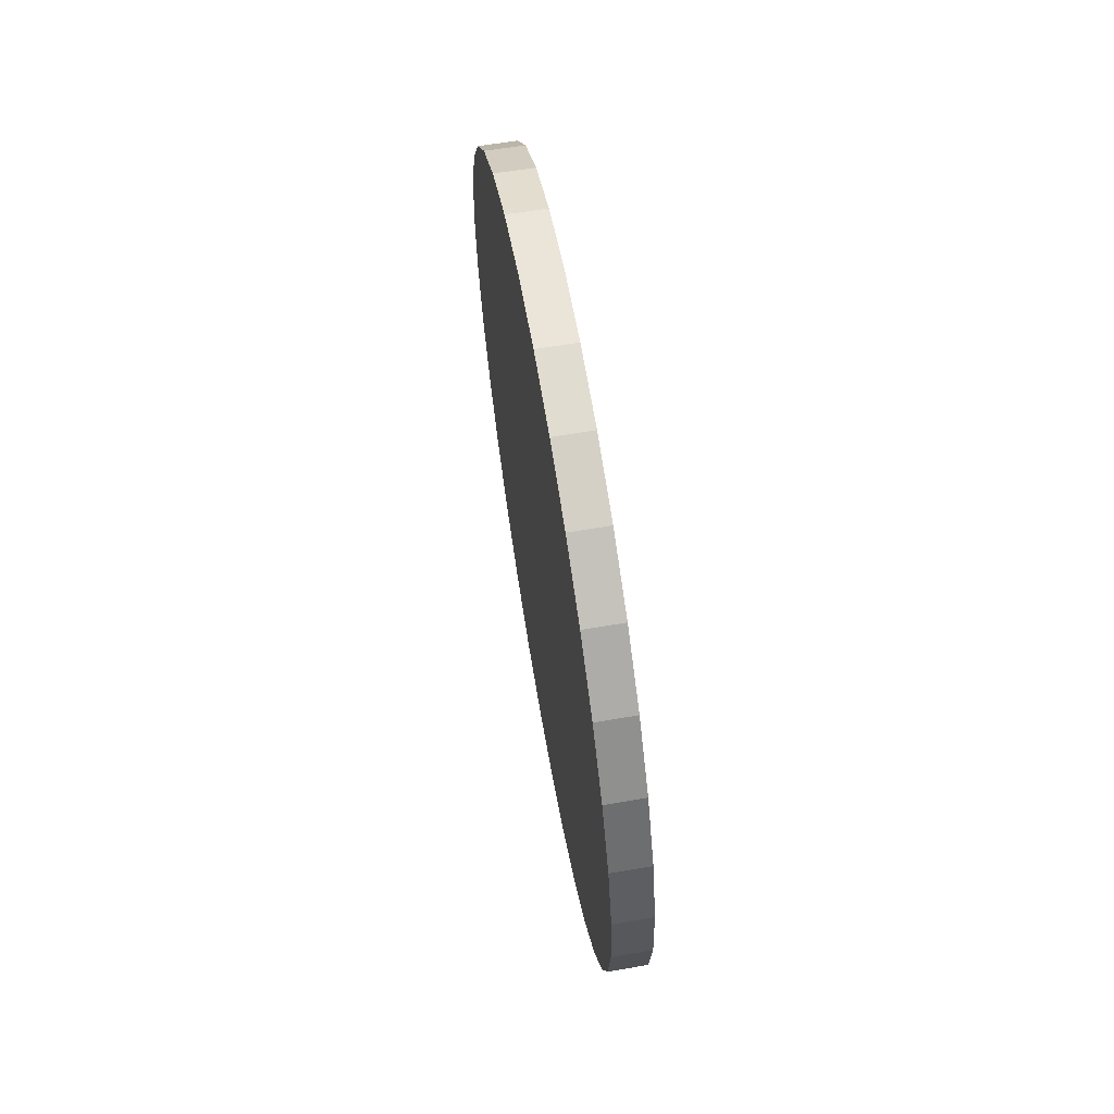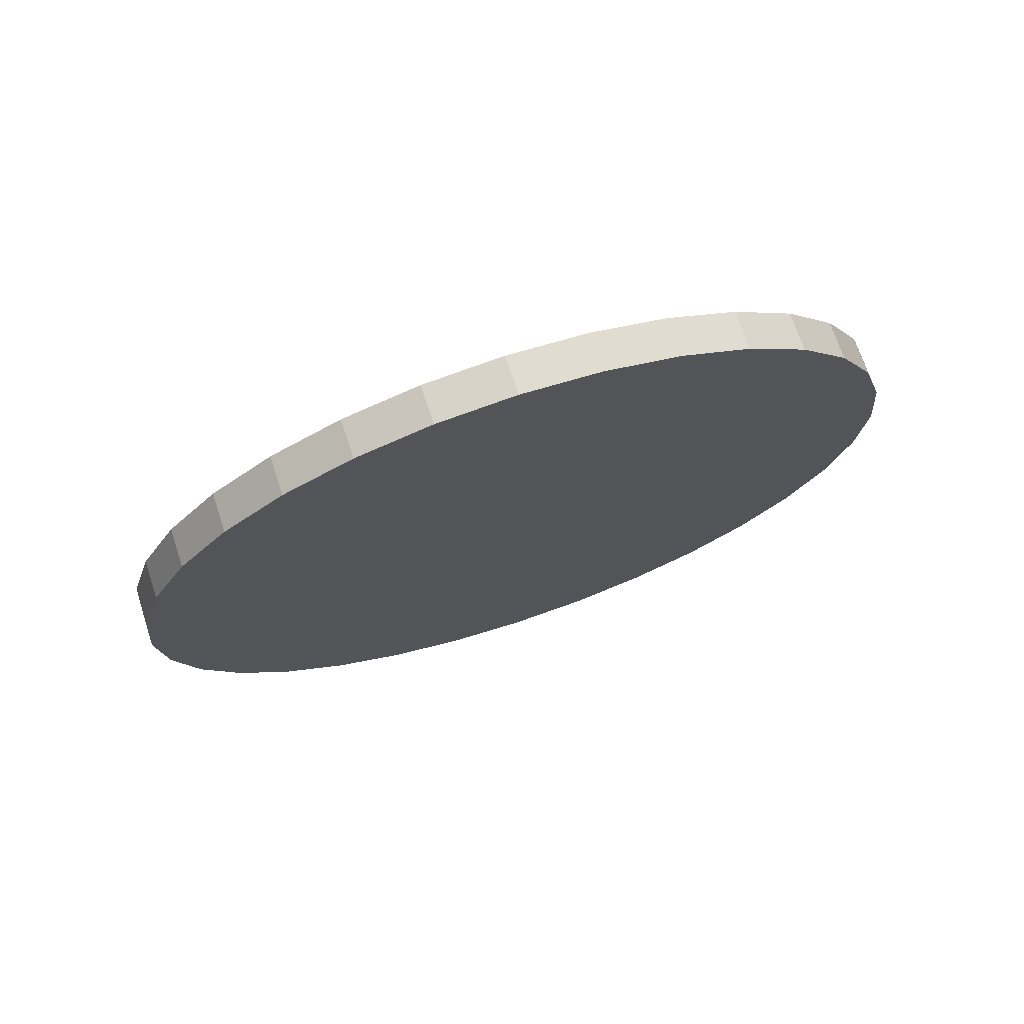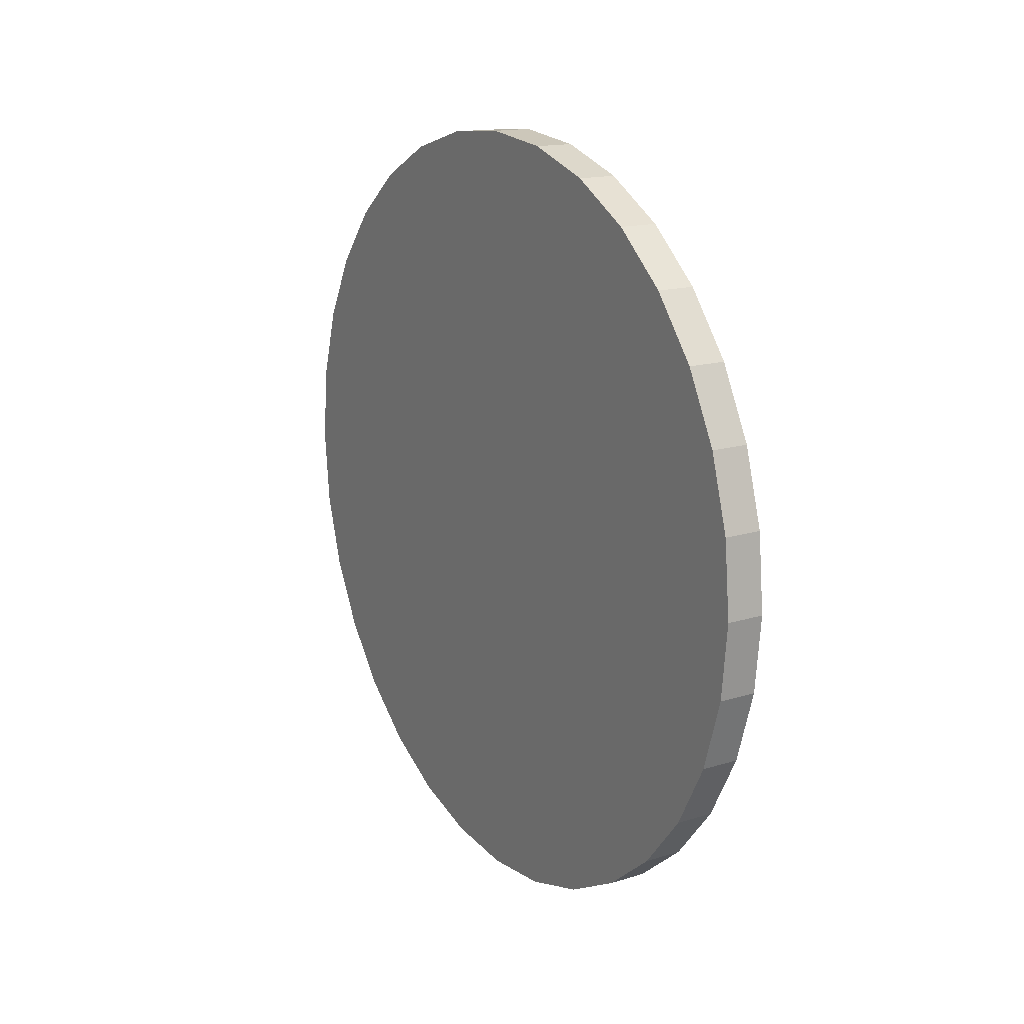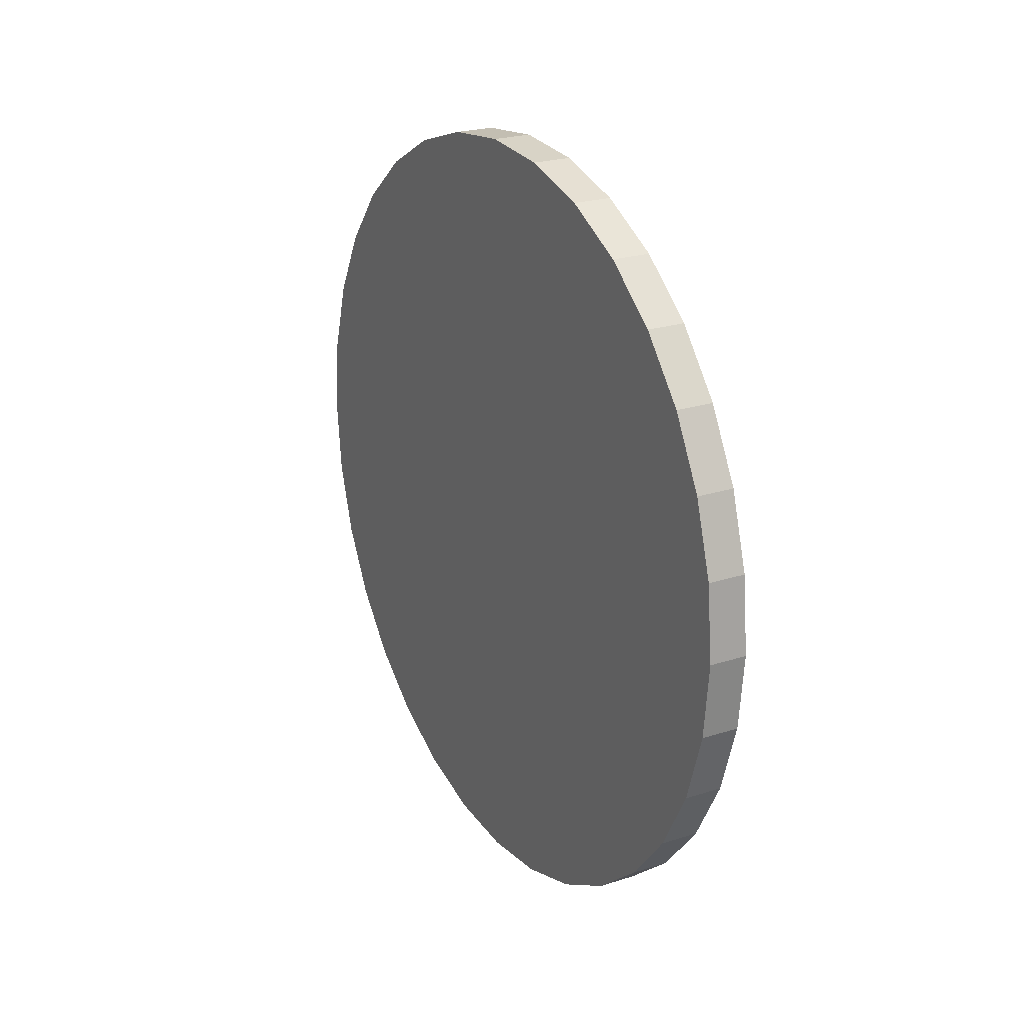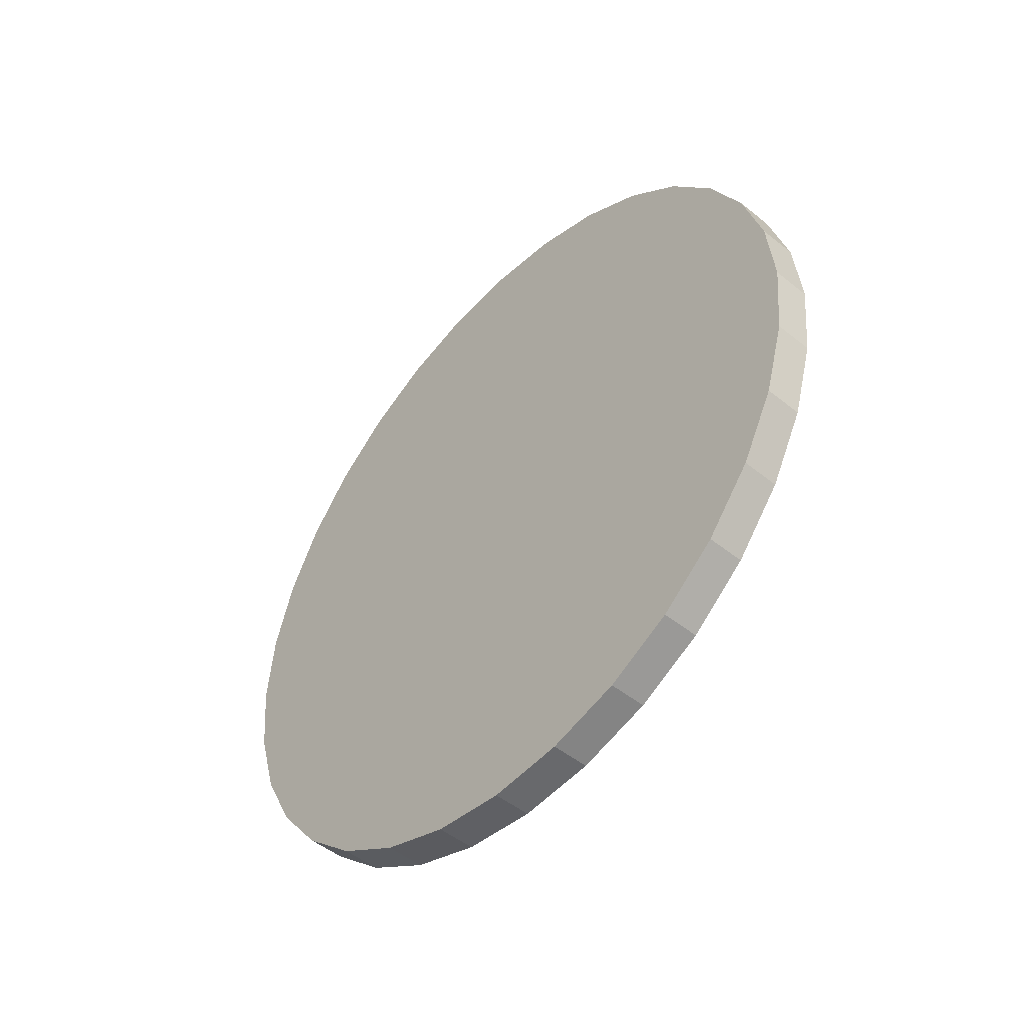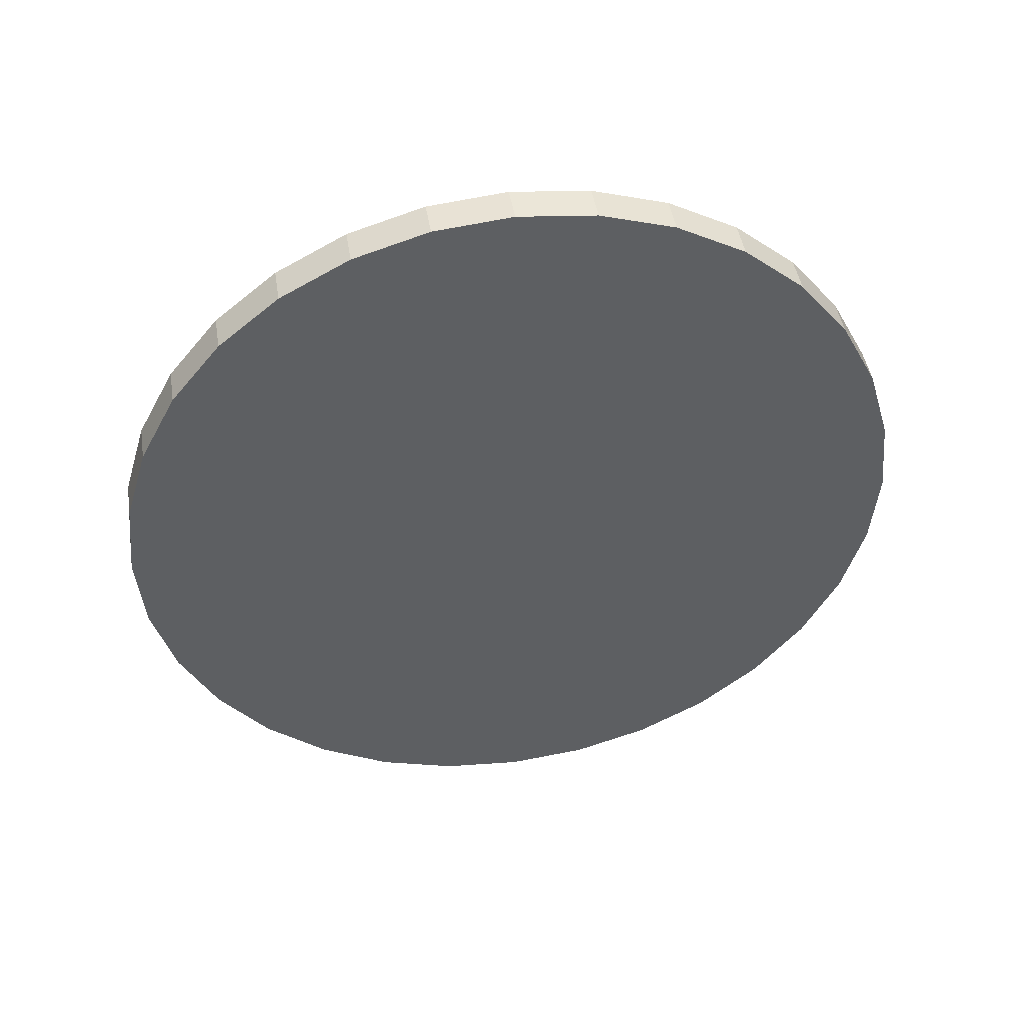
<metadata>
{"format":"obj","ext":"obj","renderer":"f3d","projection":"perspective","resolution":1024,"background":"white","views":[{"elev":64.6,"azim":170.3,"up":"+Y"},{"elev":72.6,"azim":71.6,"up":"+Z"},{"elev":16.5,"azim":148.3,"up":"+Z"},{"elev":22.6,"azim":-29.2,"up":"+Y"},{"elev":-48.0,"azim":-42.2,"up":"+Z"},{"elev":44.8,"azim":-99.1,"up":"+Y"}]}
</metadata>
<code>
o Cylinder
v -0.02 0 -0.4148
v 0.02 -0 -0.415
v -0.02 -0.08091 -0.4068
v 0.02 -0.08096 -0.407
v -0.02 -0.1587 -0.3832
v 0.02 -0.1588 -0.3834
v -0.02 -0.2304 -0.3449
v 0.02 -0.2306 -0.3451
v -0.02 -0.2933 -0.2933
v 0.02 -0.2934 -0.2934
v -0.02 -0.3449 -0.2304
v 0.02 -0.3451 -0.2306
v -0.02 -0.3832 -0.1587
v 0.02 -0.3834 -0.1588
v -0.02 -0.4068 -0.08091
v 0.02 -0.407 -0.08096
v -0.02 -0.4148 0
v 0.02 -0.415 0
v -0.02 -0.4068 0.08091
v 0.02 -0.407 0.08096
v -0.02 -0.3832 0.1587
v 0.02 -0.3834 0.1588
v -0.02 -0.3449 0.2304
v 0.02 -0.3451 0.2306
v -0.02 -0.2933 0.2933
v 0.02 -0.2934 0.2934
v -0.02 -0.2304 0.3449
v 0.02 -0.2306 0.3451
v -0.02 -0.1587 0.3832
v 0.02 -0.1588 0.3834
v -0.02 -0.08091 0.4068
v 0.02 -0.08096 0.407
v -0.02 0 0.4148
v 0.02 0 0.415
v -0.02 0.08091 0.4068
v 0.02 0.08096 0.407
v -0.02 0.1587 0.3832
v 0.02 0.1588 0.3834
v -0.02 0.2304 0.3449
v 0.02 0.2306 0.3451
v -0.02 0.2933 0.2933
v 0.02 0.2934 0.2934
v -0.02 0.3449 0.2304
v 0.02 0.3451 0.2306
v -0.02 0.3832 0.1587
v 0.02 0.3834 0.1588
v -0.02 0.4068 0.08091
v 0.02 0.407 0.08096
v -0.02 0.4148 -0
v 0.02 0.415 -0
v -0.02 0.4068 -0.08091
v 0.02 0.407 -0.08096
v -0.02 0.3832 -0.1587
v 0.02 0.3834 -0.1588
v -0.02 0.3449 -0.2304
v 0.02 0.3451 -0.2306
v -0.02 0.2933 -0.2933
v 0.02 0.2934 -0.2934
v -0.02 0.2304 -0.3449
v 0.02 0.2306 -0.3451
v -0.02 0.1587 -0.3832
v 0.02 0.1588 -0.3834
v -0.02 0.08091 -0.4068
v 0.02 0.08096 -0.407
f 2 3 1
f 4 5 3
f 6 7 5
f 8 9 7
f 10 11 9
f 12 13 11
f 14 15 13
f 16 17 15
f 18 19 17
f 20 21 19
f 22 23 21
f 24 25 23
f 26 27 25
f 28 29 27
f 30 31 29
f 32 33 31
f 34 35 33
f 36 37 35
f 38 39 37
f 40 41 39
f 42 43 41
f 44 45 43
f 46 47 45
f 48 49 47
f 50 51 49
f 52 53 51
f 54 55 53
f 56 57 55
f 58 59 57
f 60 61 59
f 54 38 22
f 62 63 61
f 64 1 63
f 31 47 63
f 2 4 3
f 4 6 5
f 6 8 7
f 8 10 9
f 10 12 11
f 12 14 13
f 14 16 15
f 16 18 17
f 18 20 19
f 20 22 21
f 22 24 23
f 24 26 25
f 26 28 27
f 28 30 29
f 30 32 31
f 32 34 33
f 34 36 35
f 36 38 37
f 38 40 39
f 40 42 41
f 42 44 43
f 44 46 45
f 46 48 47
f 48 50 49
f 50 52 51
f 52 54 53
f 54 56 55
f 56 58 57
f 58 60 59
f 60 62 61
f 6 4 62
f 4 2 62
f 2 64 62
f 62 60 58
f 58 56 62
f 56 54 62
f 54 52 50
f 50 48 46
f 46 44 42
f 42 40 38
f 38 36 34
f 34 32 30
f 30 28 26
f 26 24 22
f 22 20 18
f 18 16 14
f 14 12 10
f 10 8 6
f 54 50 38
f 50 46 38
f 46 42 38
f 38 34 30
f 30 26 38
f 26 22 38
f 22 18 6
f 18 14 6
f 14 10 6
f 6 62 54
f 6 54 22
f 62 64 63
f 64 2 1
f 63 1 3
f 3 5 7
f 7 9 15
f 9 11 15
f 11 13 15
f 15 17 19
f 19 21 23
f 23 25 31
f 25 27 31
f 27 29 31
f 31 33 35
f 35 37 39
f 39 41 43
f 43 45 47
f 47 49 51
f 51 53 55
f 55 57 63
f 57 59 63
f 59 61 63
f 63 3 15
f 3 7 15
f 15 19 31
f 19 23 31
f 31 35 39
f 39 43 47
f 47 51 63
f 51 55 63
f 31 39 47
f 63 15 31

</code>
